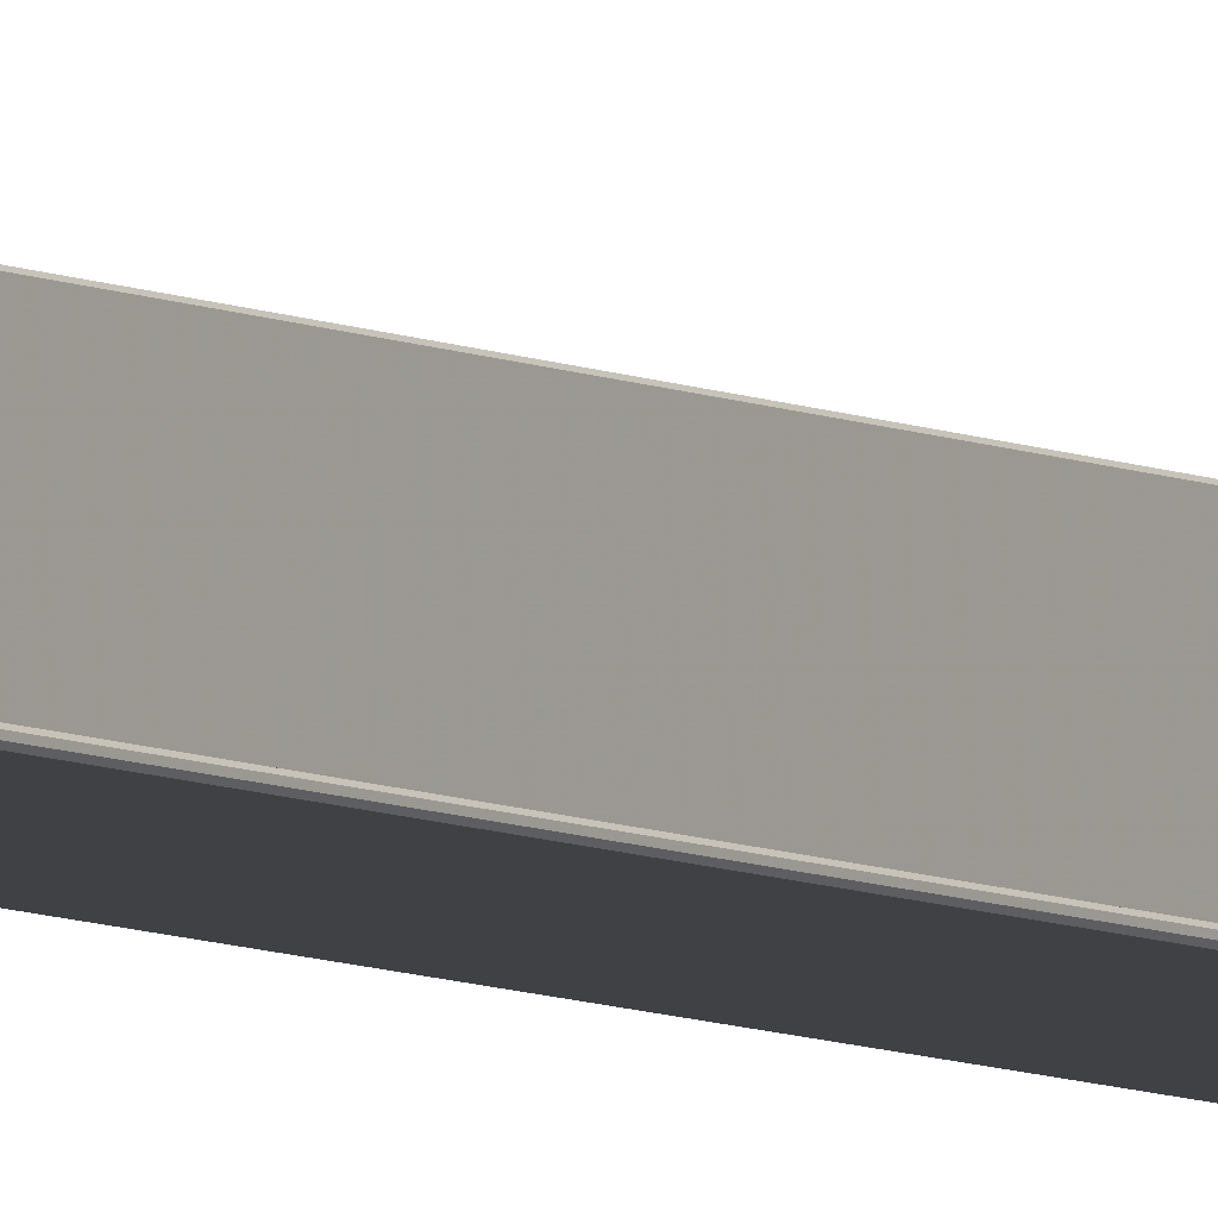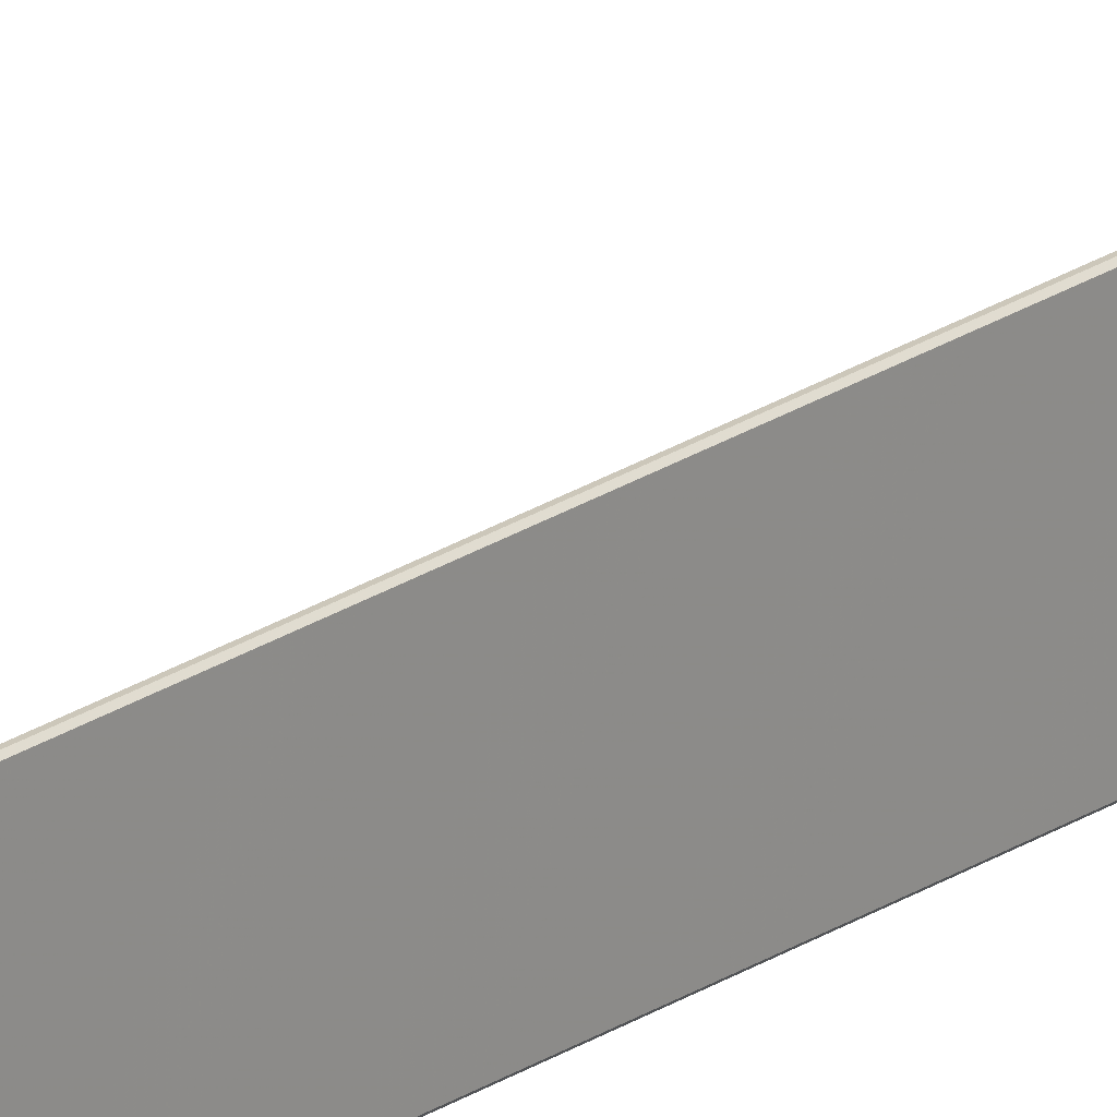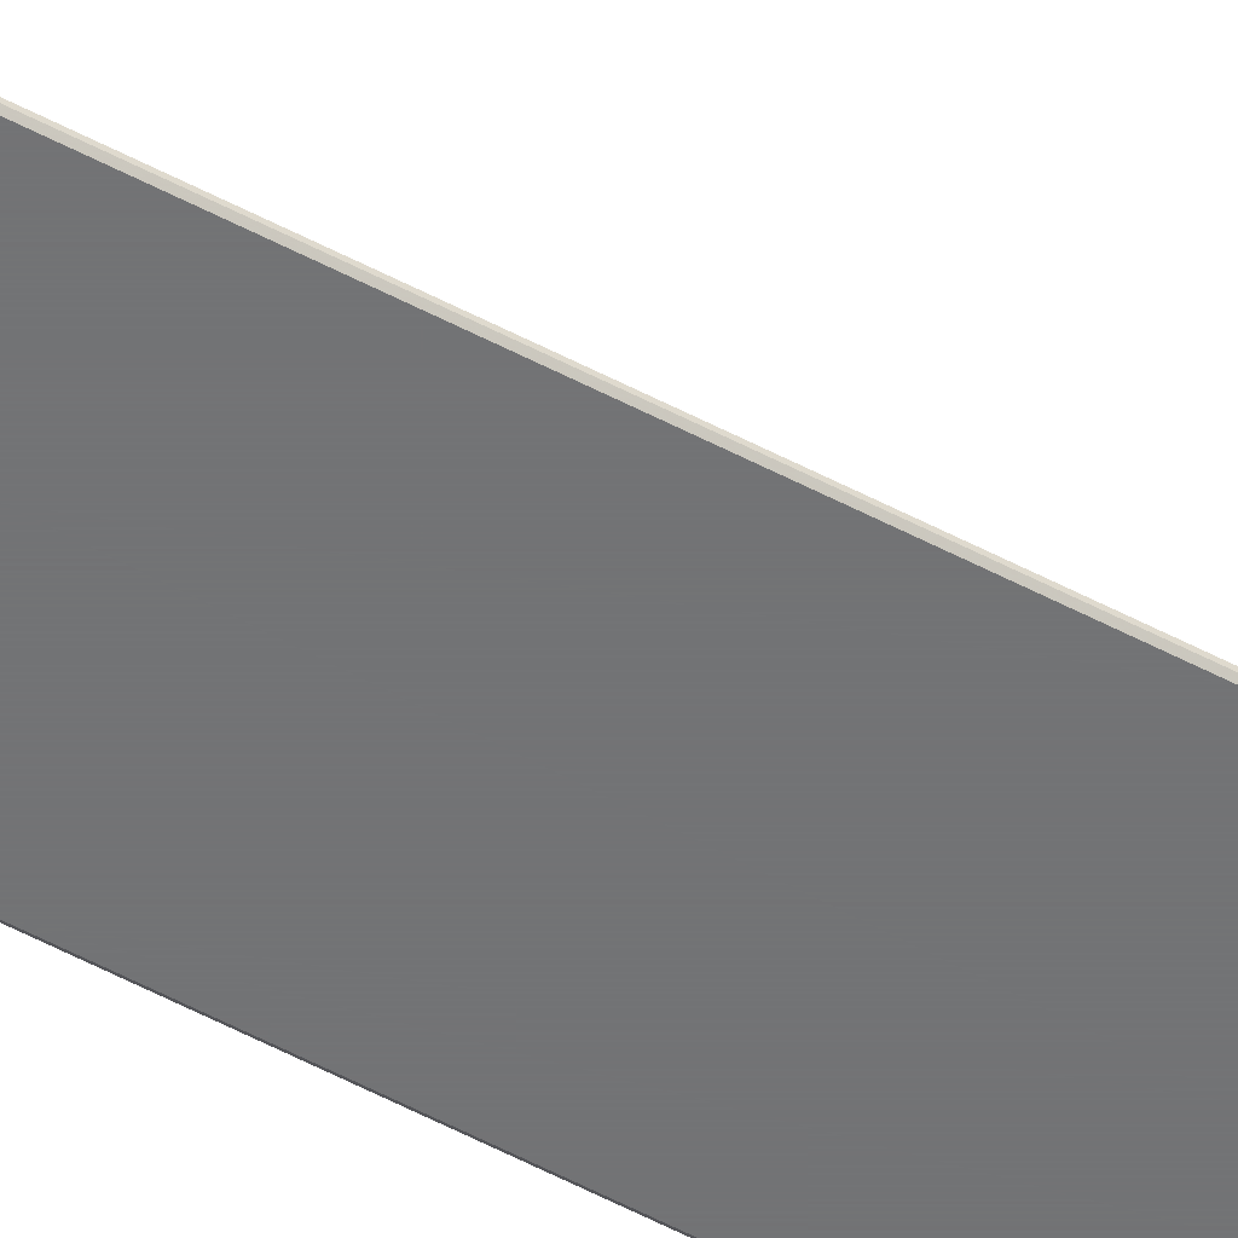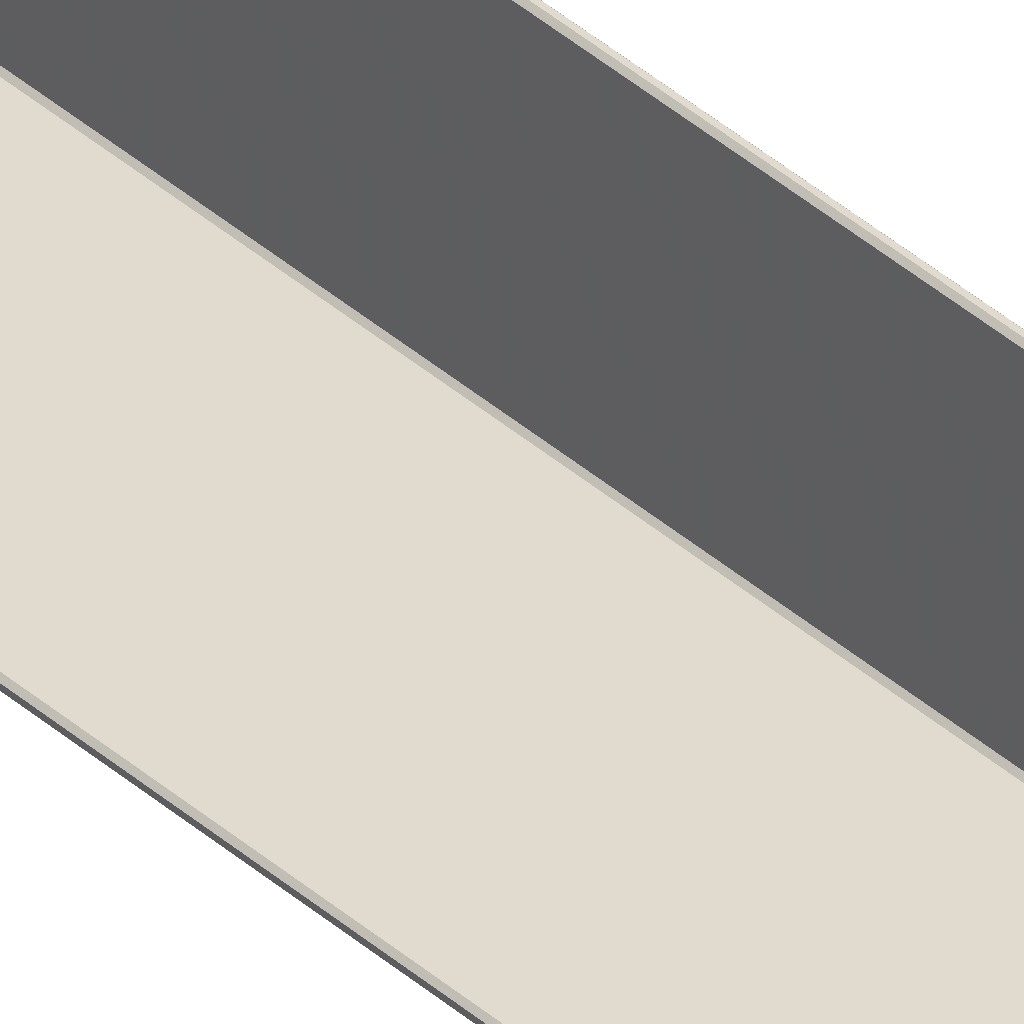
<metadata>
{"format":"obj","ext":"obj","renderer":"f3d","projection":"perspective","resolution":1024,"background":"white","views":[{"elev":-5.6,"azim":29.8,"up":"+Z"},{"elev":21.5,"azim":-140.4,"up":"+Z"},{"elev":-55.9,"azim":61.0,"up":"+Z"},{"elev":33.5,"azim":141.4,"up":"+Z"}]}
</metadata>
<code>
v 0.0284 2.466 0.0007611
v -0.04924 2.466 0.001839
v -0.04924 2.466 0.05924
v 0.0284 2.466 0.001777
v -0.04714 2.466 0.001777
v -0.04822 2.466 0.05924
v 0.02916 2.465 0.0007611
v -0.04924 2.465 -8.901e-07
v -0.05 2.465 0.05924
v -0.04822 2.465 0.06
v -0.04746 2.465 0.003301
v 0.0284 2.465 0.002539
v 0.0284 -0.8752 0
v -0.05 -0.8752 0.000762
v -0.04924 -0.8752 0.06
v -0.04746 -0.8752 0.05924
v -0.0467 -0.8752 0.00254
v 0.02916 -0.8752 0.001778
v 0.0284 -0.8759 0.000762
v -0.04816 -0.8759 0.000762
v -0.04924 -0.8759 0.05924
v 0.0284 -0.8759 0.001778
v -0.04822 -0.8759 0.002856
v -0.04822 -0.8759 0.05924
v -0.04816 2.466 0.0007611
v -0.05 2.466 -8.901e-07
v -0.04822 2.466 0.002855
v -0.04746 2.466 0.002539
v 0.0284 2.465 -8.924e-07
v 0.02916 2.466 -8.924e-07
v -0.05 2.465 0.0007611
v -0.05 2.466 -8.901e-07
v -0.04924 2.465 0.06
v -0.05 2.466 0.06
v -0.04746 2.465 0.05924
v -0.04746 2.466 0.06
v -0.0467 2.465 0.002539
v -0.04746 2.466 0.002539
v 0.02916 2.465 0.001777
v 0.02916 2.466 0.002539
v 0.02916 -0.8752 0.000762
v 0.02916 -0.8759 0
v -0.04924 -0.8752 0
v -0.05 -0.8759 0
v -0.05 -0.8752 0.05924
v -0.05 -0.8759 0.06
v -0.04822 -0.8752 0.06
v -0.04746 -0.8759 0.06
v -0.04746 -0.8752 0.003302
v -0.04746 -0.8759 0.00254
v 0.0284 -0.8752 0.00254
v 0.02916 -0.8759 0.00254
v -0.04924 -0.8759 0.00184
v -0.05 -0.8759 0
v -0.04714 -0.8759 0.001778
v -0.04746 -0.8759 0.00254
v -0.04816 2.466 0.0007611
v -0.04924 2.466 0.001839
v 0.0284 2.466 0.001777
v -0.04816 2.466 0.0007611
v -0.04816 2.466 0.0007611
v 0.0284 2.466 0.001777
v -0.04924 2.466 0.001839
v -0.04816 2.466 0.0007611
v -0.04822 2.466 0.002855
v -0.04714 2.466 0.001777
v -0.04714 2.466 0.001777
v -0.04822 2.466 0.002855
v -0.04924 2.466 0.001839
v -0.04822 2.466 0.002855
v -0.04924 2.466 0.05924
v -0.04822 2.466 0.002855
v -0.04714 -0.8759 0.001778
v -0.04822 -0.8759 0.002856
v 0.0284 -0.8759 0.000762
v -0.04714 -0.8759 0.001778
v -0.04714 -0.8759 0.001778
v 0.0284 -0.8759 0.000762
v -0.04822 -0.8759 0.002856
v -0.04714 -0.8759 0.001778
v -0.04924 -0.8759 0.00184
v -0.04816 -0.8759 0.000762
v -0.04816 -0.8759 0.000762
v -0.04924 -0.8759 0.00184
v -0.04822 -0.8759 0.002856
v -0.04924 -0.8759 0.00184
v -0.04822 -0.8759 0.05924
v -0.04924 -0.8759 0.00184
v 0.0284 2.466 0.0007611
v -0.04924 2.466 0.001839
v -0.04924 2.466 0.05924
v -0.04714 2.466 0.001777
v -0.04822 2.466 0.05924
v -0.04816 -0.8759 0.000762
v -0.04924 -0.8759 0.05924
v 0.0284 -0.8759 0.001778
v -0.04822 -0.8759 0.002856
v -0.04822 -0.8759 0.05924
v -0.05 2.466 -8.901e-07
v -0.04746 2.466 0.002539
v -0.05 -0.8759 0
v -0.04746 -0.8759 0.00254
v -0.04714 2.466 0.001777
v -0.04816 -0.8759 0.000762
f 25 5 4
f 4 1 25
f 3 6 27
f 27 2 3
f 55 20 19
f 19 22 55
f 24 21 53
f 53 23 24
f 2 25 26
f 5 27 28
f 7 29 30
f 8 31 32
f 9 33 34
f 10 35 36
f 11 37 38
f 12 39 40
f 13 41 42
f 14 43 44
f 15 45 46
f 16 47 48
f 17 49 50
f 18 51 52
f 20 53 54
f 23 55 56
f 25 2 27
f 27 5 25
f 58 99 57
f 60 89 59
f 61 62 92
f 63 64 103
f 66 100 65
f 90 67 68
f 91 69 70
f 93 71 72
f 14 31 8
f 8 43 14
f 15 33 9
f 9 45 15
f 16 35 10
f 10 47 16
f 17 37 11
f 11 49 17
f 18 39 12
f 12 51 18
f 46 45 14
f 46 14 44
f 44 43 13
f 44 13 42
f 42 41 18
f 42 18 52
f 44 42 52
f 52 51 17
f 52 17 50
f 44 52 50
f 46 44 50
f 50 49 16
f 50 16 48
f 46 50 48
f 48 47 15
f 46 48 15
f 36 35 11
f 36 11 38
f 38 37 12
f 38 12 40
f 40 39 7
f 40 7 30
f 30 29 8
f 30 8 32
f 40 30 32
f 38 40 32
f 36 38 32
f 32 31 9
f 32 9 34
f 36 32 34
f 34 33 10
f 36 34 10
f 55 23 53
f 53 20 55
f 74 102 73
f 76 96 75
f 77 78 94
f 79 80 104
f 82 101 81
f 97 83 84
f 98 85 86
f 95 87 88
f 13 43 8
f 8 29 13
f 14 45 9
f 9 31 14
f 15 47 10
f 10 33 15
f 16 49 11
f 11 35 16
f 17 51 12
f 12 37 17
f 18 41 7
f 7 39 18
f 41 13 29
f 29 7 41

</code>
